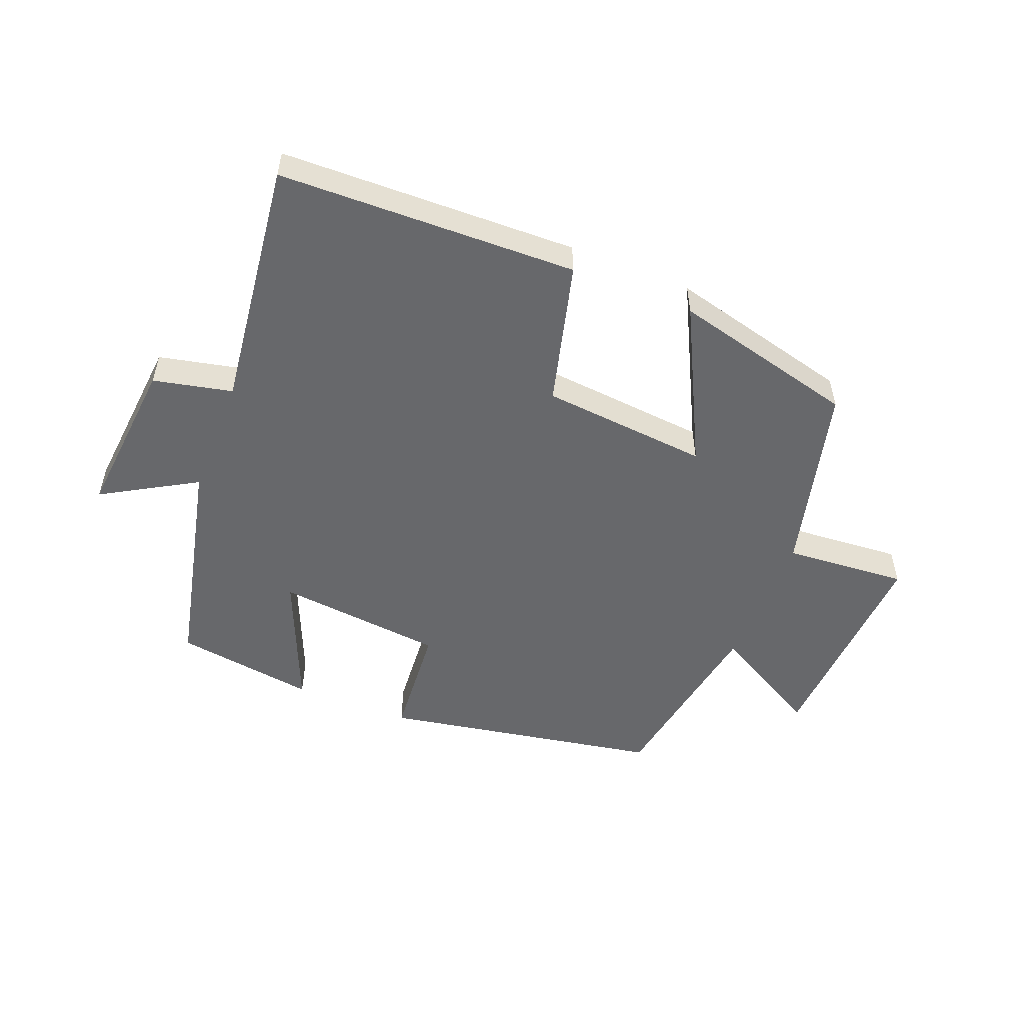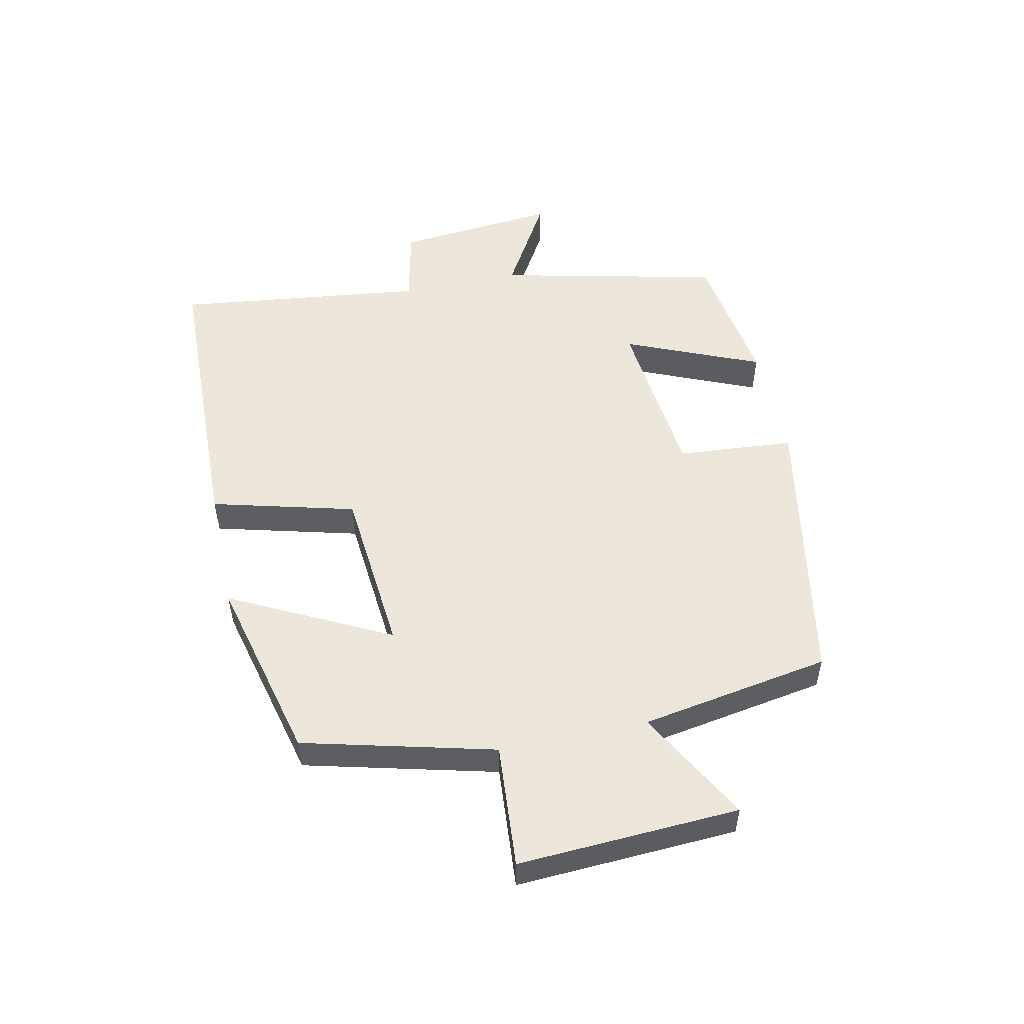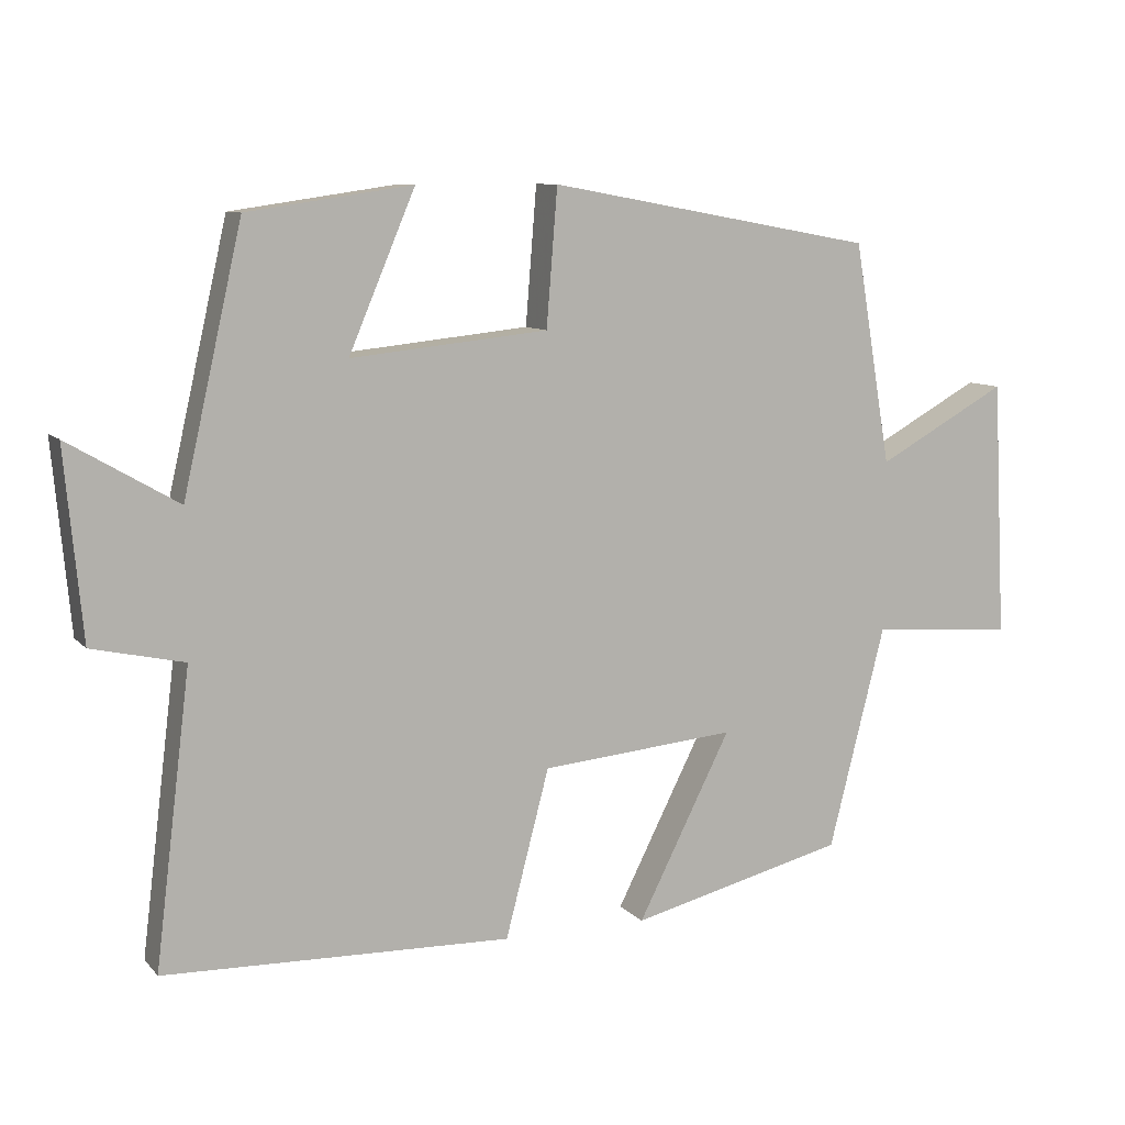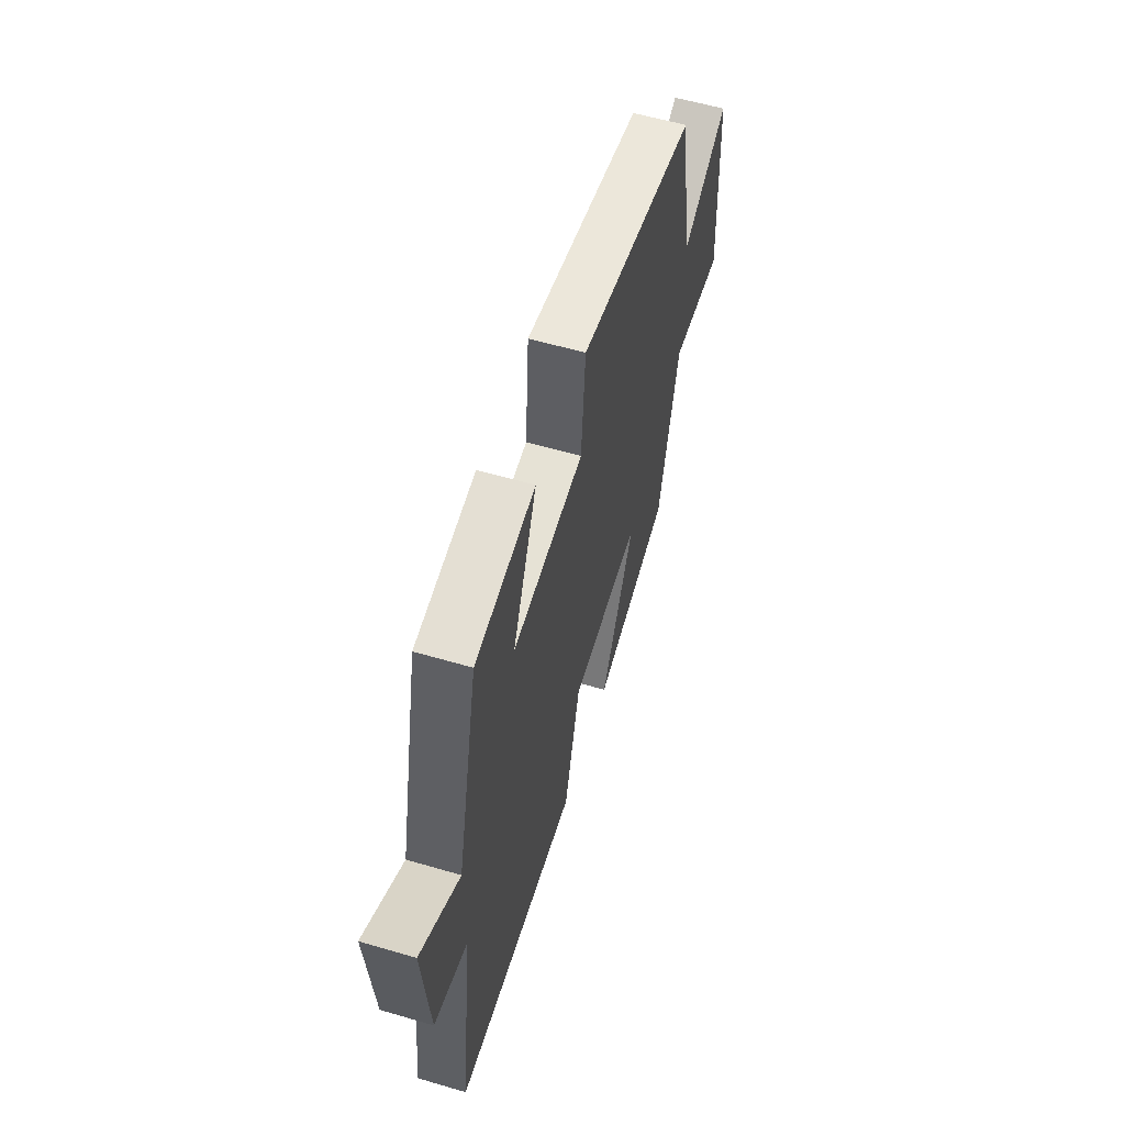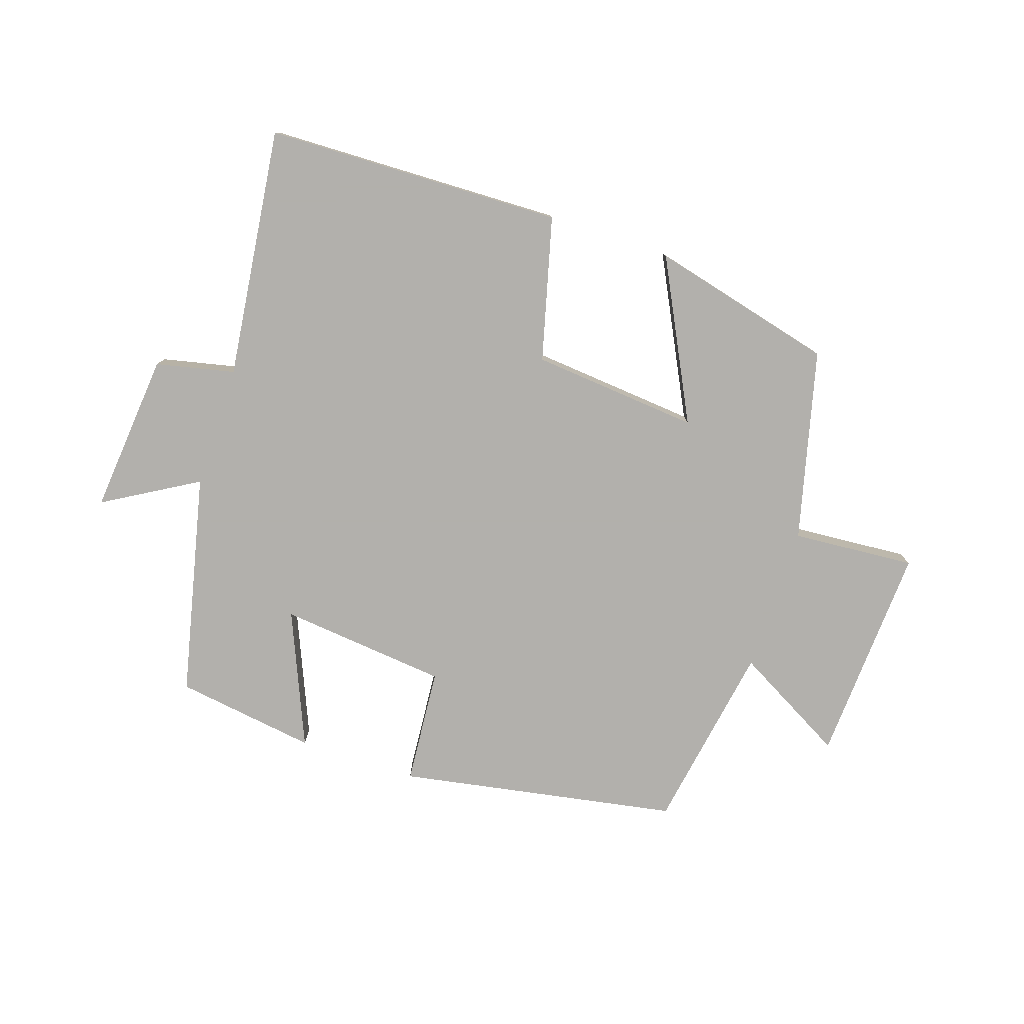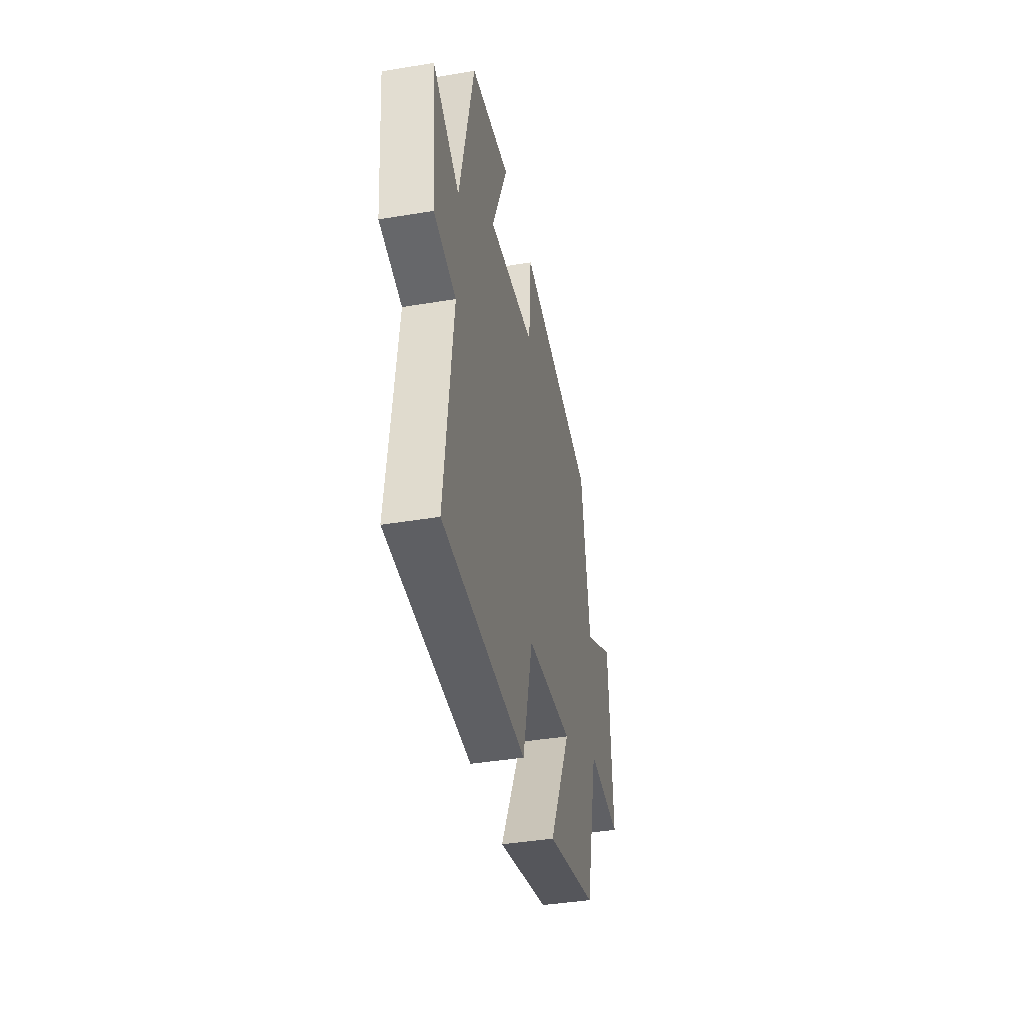
<metadata>
{"format":"obj","ext":"obj","renderer":"f3d","projection":"perspective","resolution":1024,"background":"white","views":[{"elev":-52.5,"azim":158.3,"up":"+Y"},{"elev":52.7,"azim":-102.0,"up":"+Y"},{"elev":9.3,"azim":156.6,"up":"+Z"},{"elev":57.4,"azim":107.0,"up":"+Z"},{"elev":-78.6,"azim":161.6,"up":"+Y"},{"elev":-40.2,"azim":101.6,"up":"+Z"}]}
</metadata>
<code>
v 0.549 0.07 -0.487
v 0.073 0.07 -0.5
v 0.013 0.07 -0.271
v -0.255 0.07 -0.247
v -0.127 0.07 -0.5
v -0.423 0.07 -0.426
v -0.5 0.07 -0.122
v -0.697 0.07 -0.137
v -0.679 0.07 0.215
v -0.5 0.07 0.116
v -0.449 0.07 0.419
v -0.001 0.07 0.5
v 0.014 0.07 0.313
v 0.284 0.07 0.285
v 0.193 0.07 0.5
v 0.419 0.07 0.467
v 0.5 0.07 0.111
v 0.65 0.07 0.199
v 0.626 0.07 -0.059
v 0.5 0.07 -0.087
v 0.549 0 -0.487
v 0.073 0 -0.5
v 0.013 0 -0.271
v -0.255 0 -0.247
v -0.127 0 -0.5
v -0.423 0 -0.426
v -0.5 0 -0.122
v -0.697 0 -0.137
v -0.679 0 0.215
v -0.5 0 0.116
v -0.449 0 0.419
v -0.001 0 0.5
v 0.014 0 0.313
v 0.284 0 0.285
v 0.193 0 0.5
v 0.419 0 0.467
v 0.5 0 0.111
v 0.65 0 0.199
v 0.626 0 -0.059
v 0.5 0 -0.087
f 17 18 19 20
f 15 16 17 20
f 14 15 20
f 13 14 20 1
f 10 11 12 13
f 10 13 1
f 7 8 9 10
f 4 5 6 7
f 3 4 7 10
f 1 2 3
f 1 3 10
f 40 39 38 37
f 40 37 36 35
f 40 35 34
f 21 40 34 33
f 33 32 31 30
f 21 33 30
f 30 29 28 27
f 27 26 25 24
f 30 27 24 23
f 23 22 21
f 30 23 21
f 1 21 22 2
f 2 22 23 3
f 3 23 24 4
f 4 24 25 5
f 5 25 26 6
f 6 26 27 7
f 7 27 28 8
f 8 28 29 9
f 9 29 30 10
f 10 30 31 11
f 11 31 32 12
f 12 32 33 13
f 13 33 34 14
f 14 34 35 15
f 15 35 36 16
f 16 36 37 17
f 17 37 38 18
f 18 38 39 19
f 19 39 40 20
f 20 40 21 1

</code>
